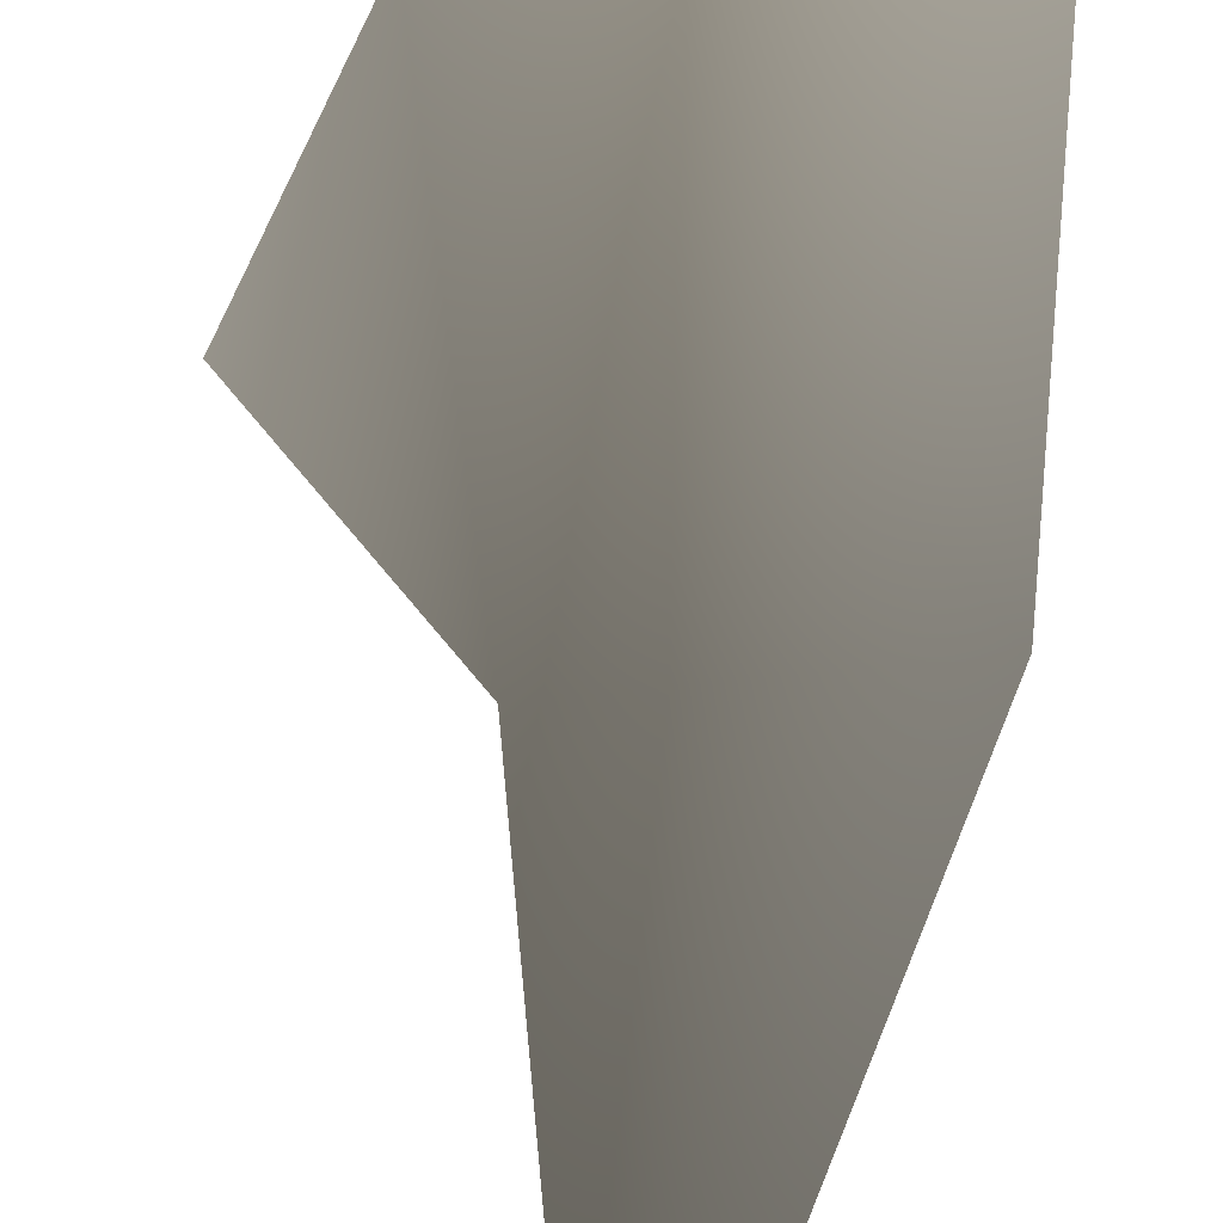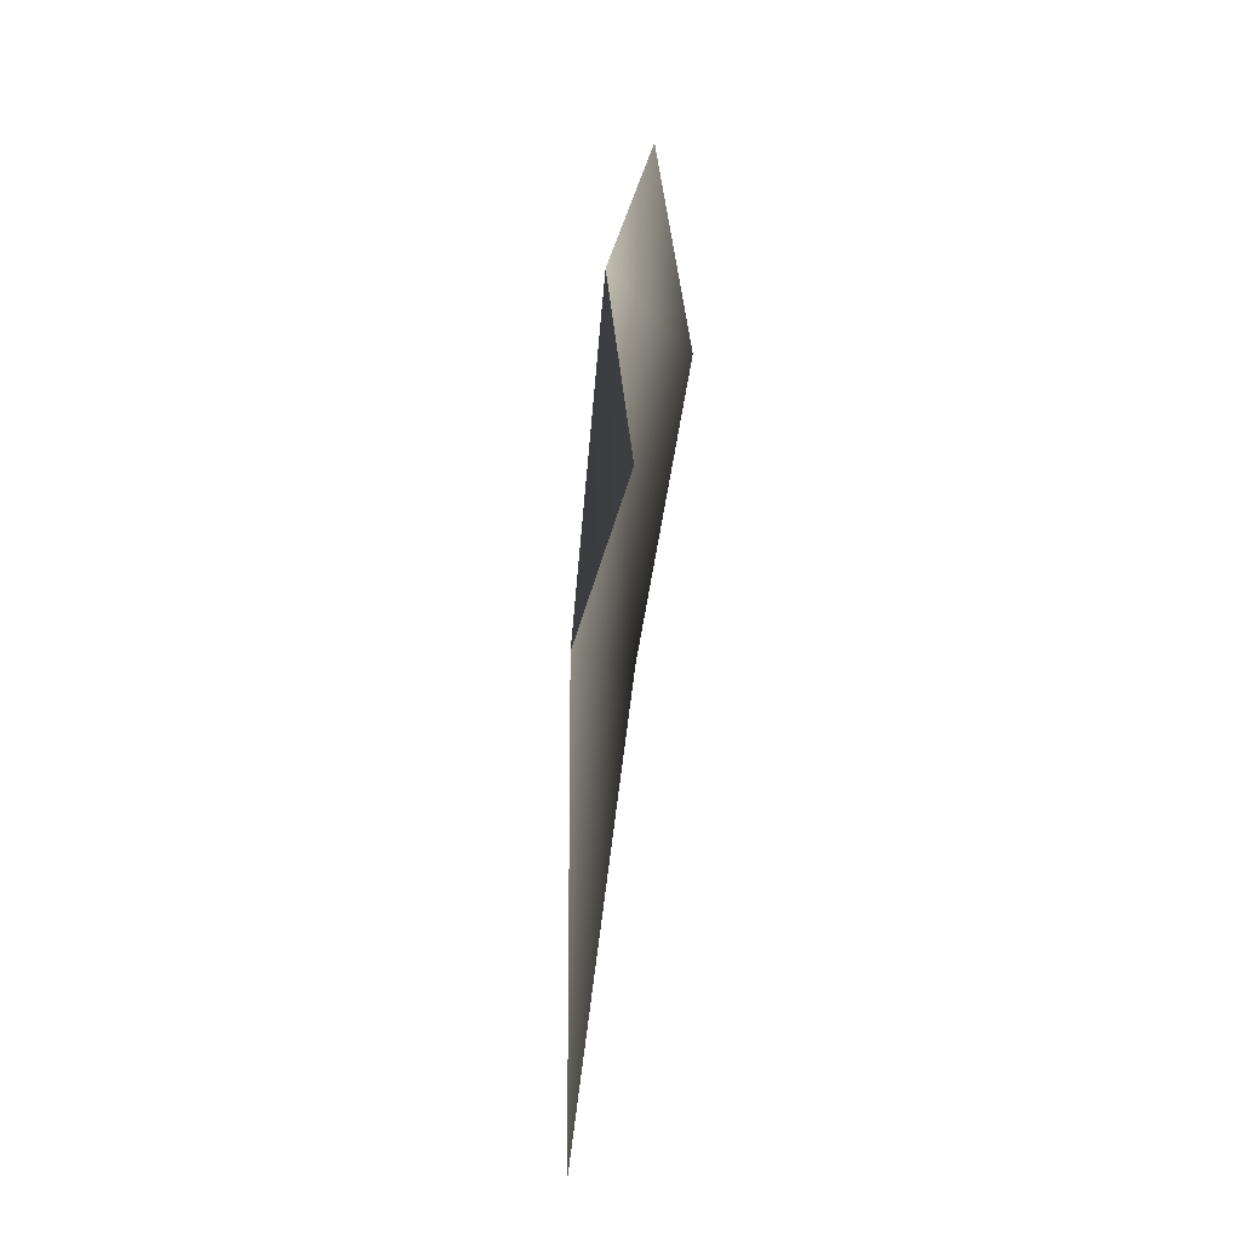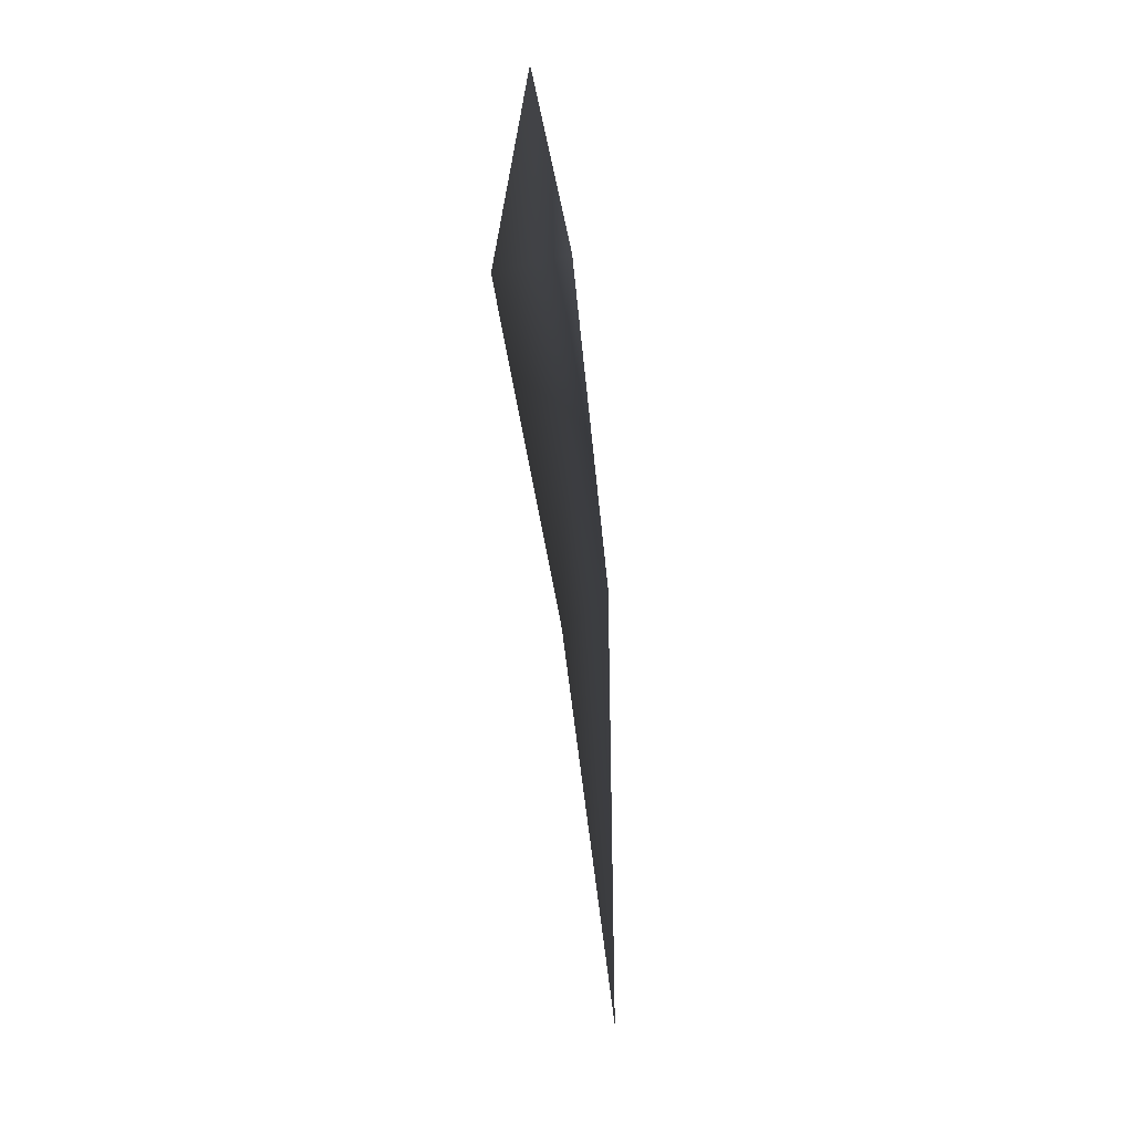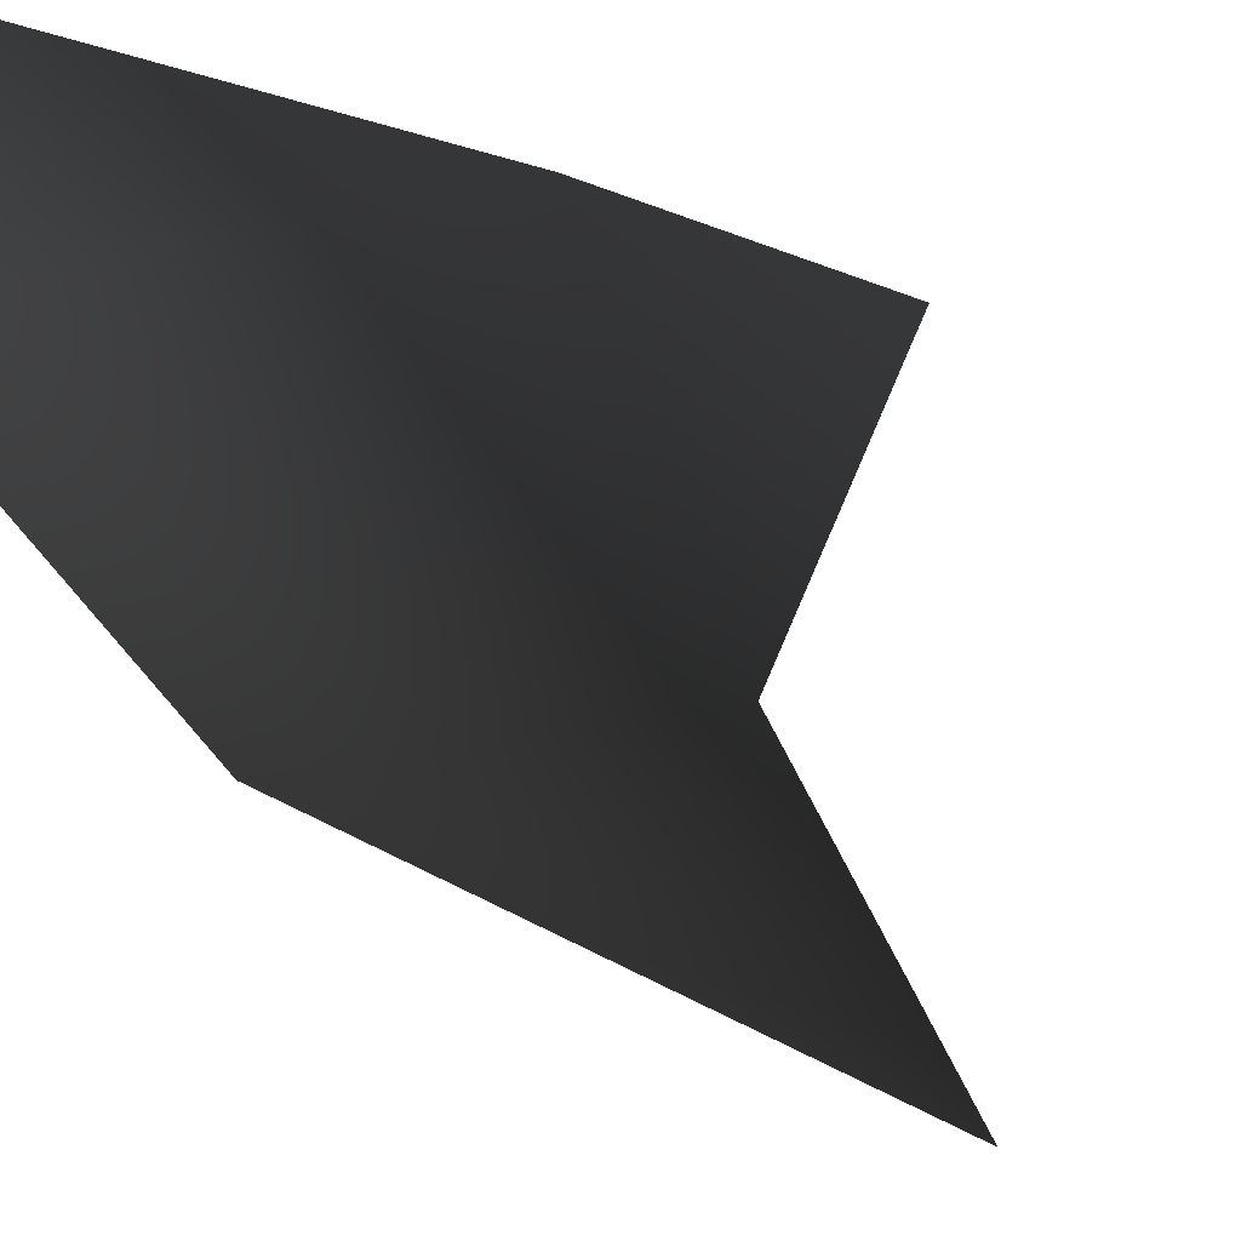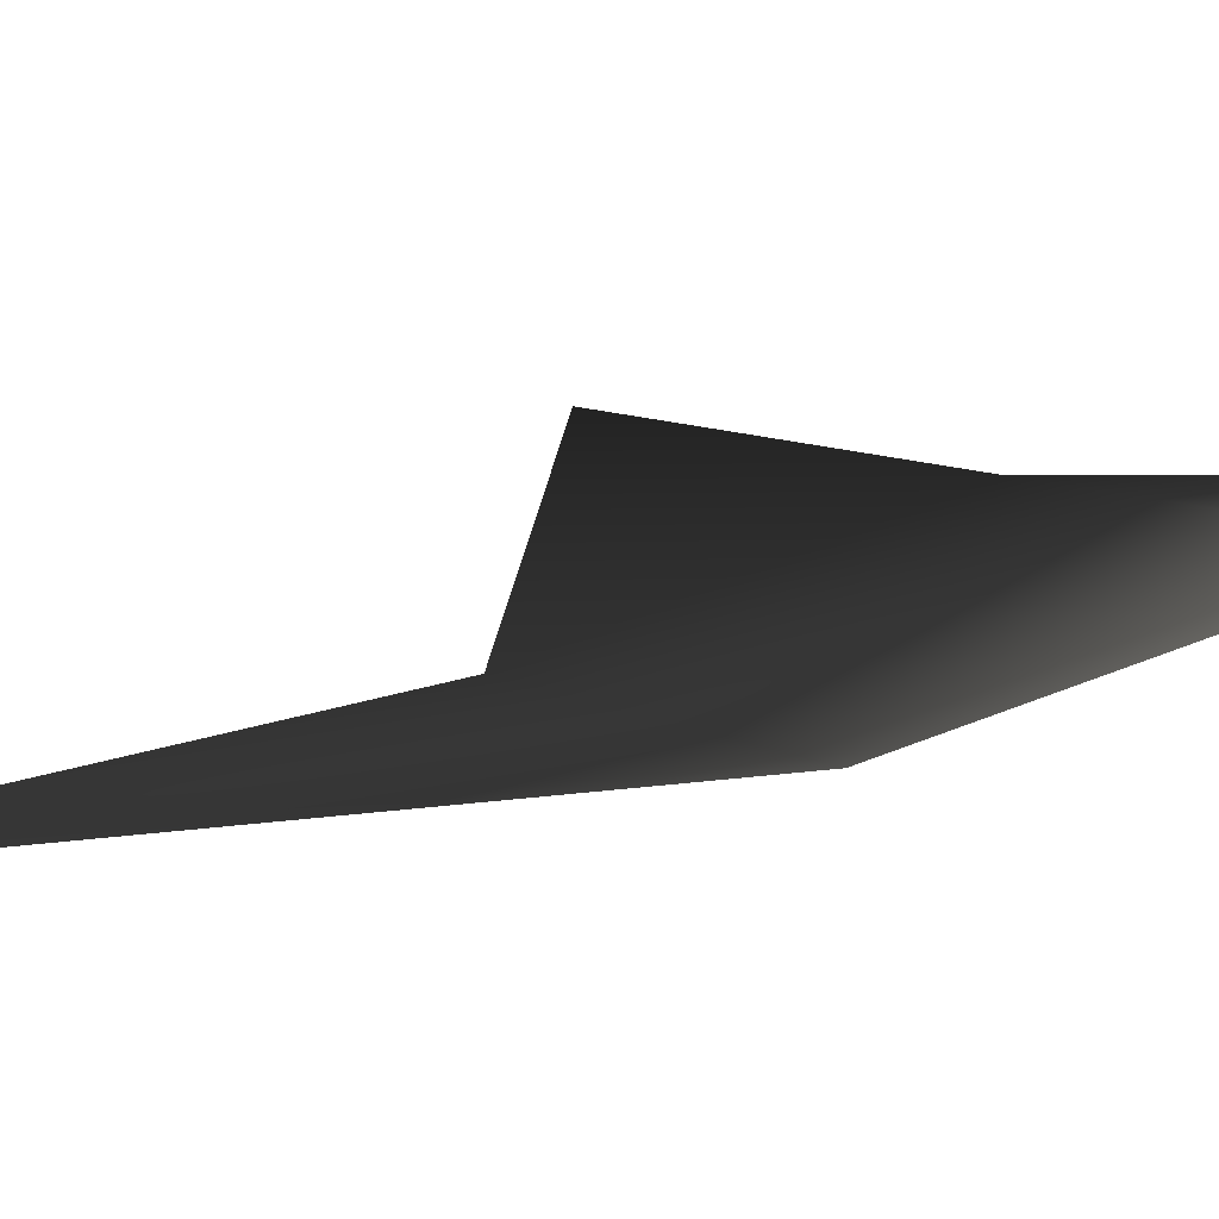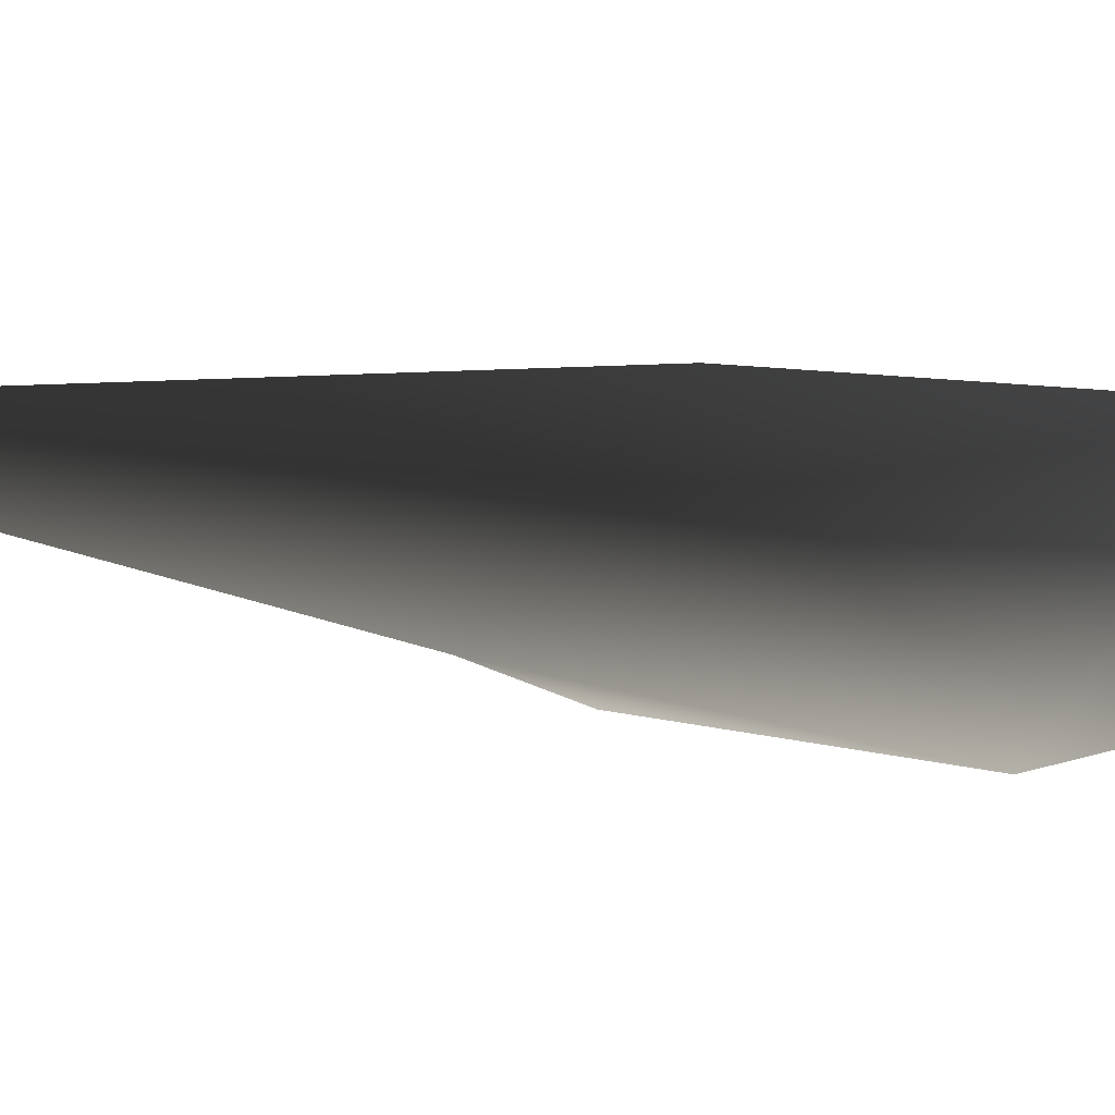
<metadata>
{"format":"obj","ext":"obj","renderer":"f3d","projection":"perspective","resolution":1024,"background":"white","views":[{"elev":75.5,"azim":-172.1,"up":"+Y"},{"elev":-18.1,"azim":106.0,"up":"+Z"},{"elev":21.9,"azim":-77.2,"up":"+Z"},{"elev":-27.9,"azim":30.1,"up":"+Y"},{"elev":9.6,"azim":-115.7,"up":"+Y"},{"elev":-40.7,"azim":-104.6,"up":"+Y"}]}
</metadata>
<code>
g default
v -0.631 0.1102 2.198
v -0.5257 0.4502 3.812
v 0.01834 -0.02814 -0.3709
v 0.2749 0.4657 4.595
v 0.5534 0.1368 1.907
v 1.018 0.434 3.548
v 1.276 0.6379 2.471
g CornTassels_Low:Mesh
f 6 7 5
f 5 3 1
f 6 5 1
f 6 1 2
f 6 2 4

</code>
